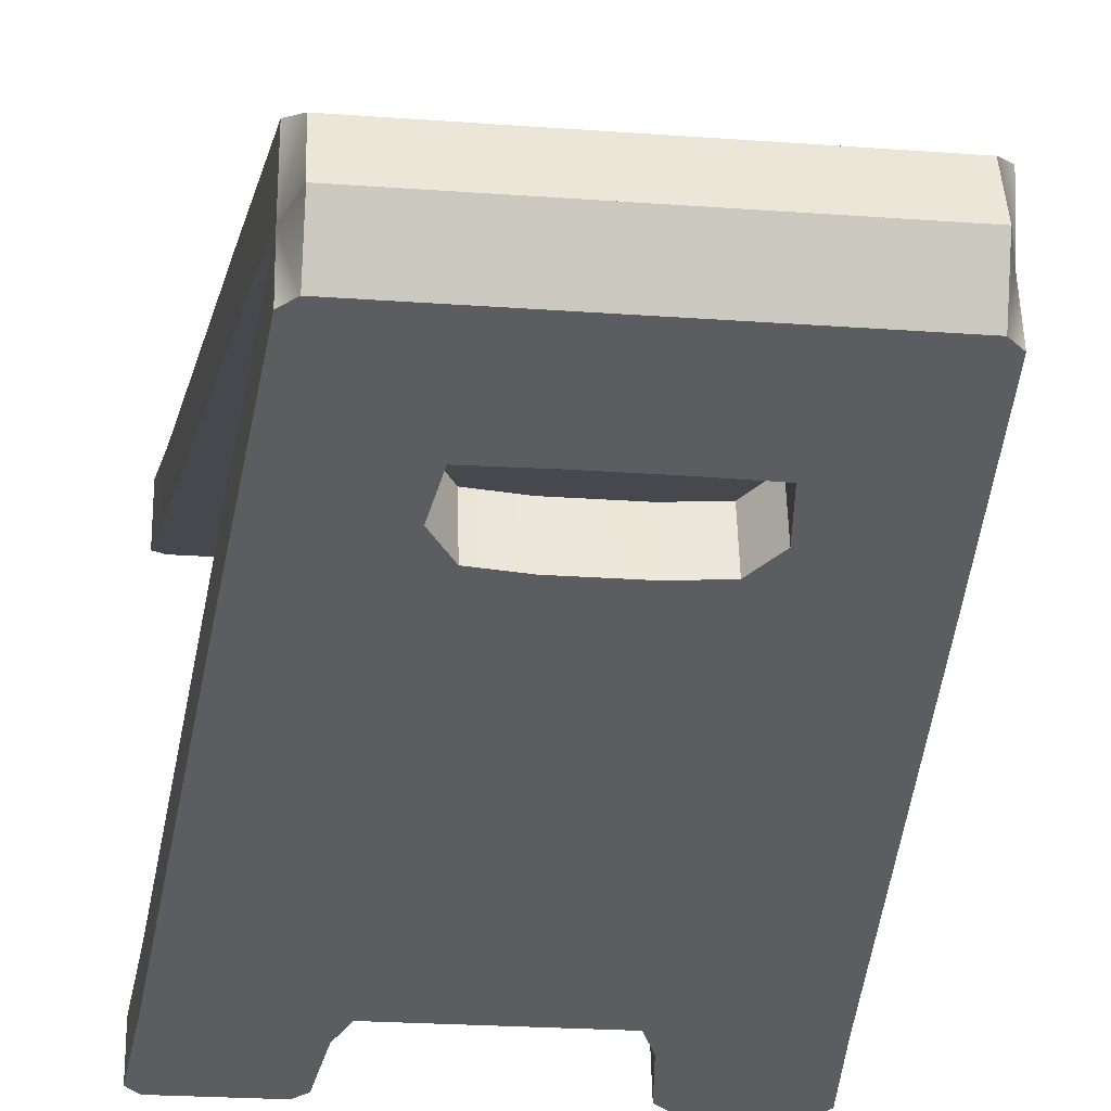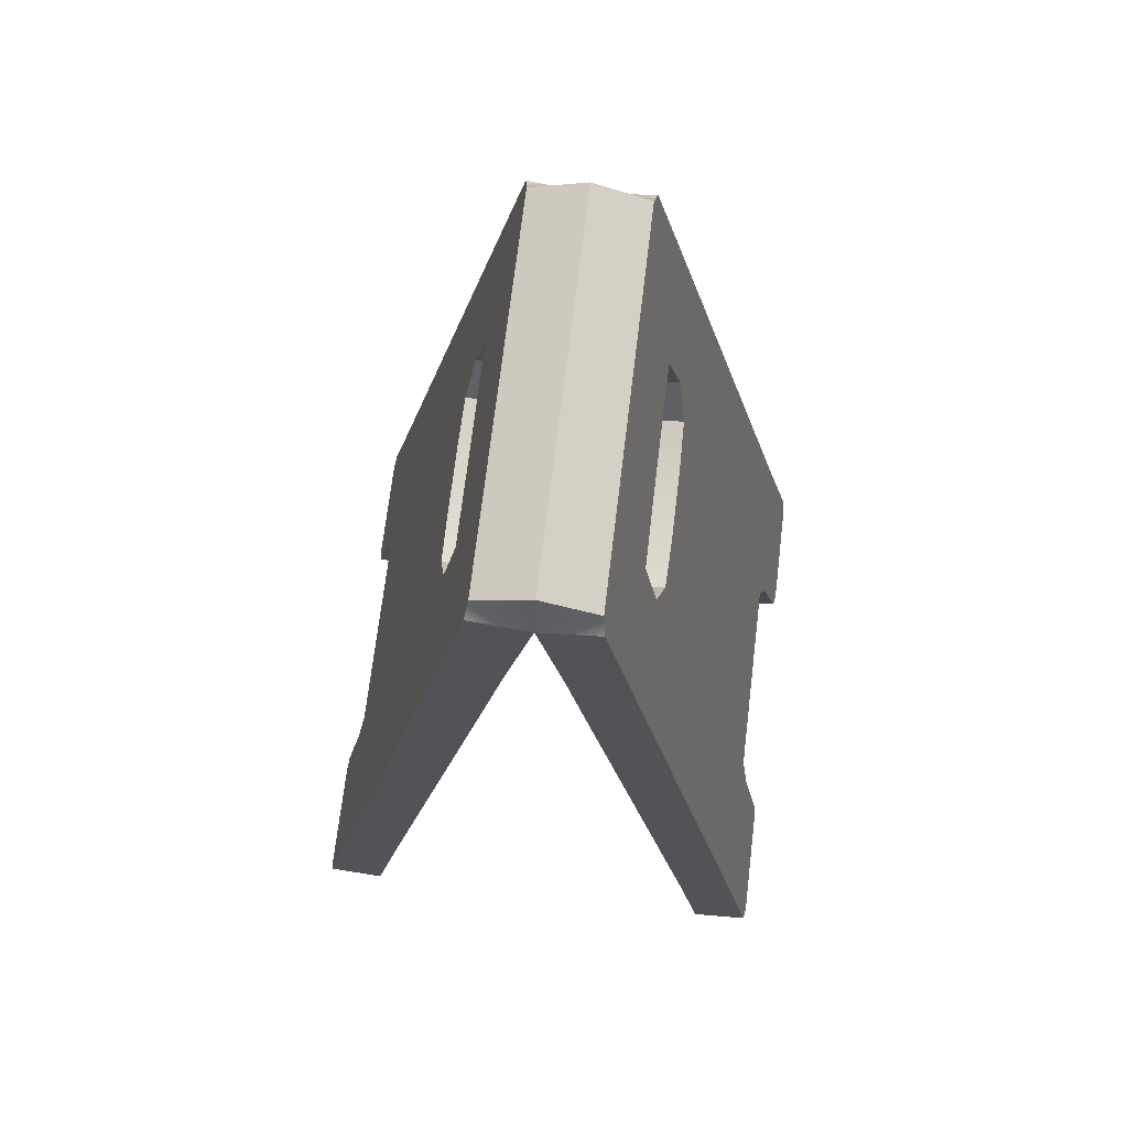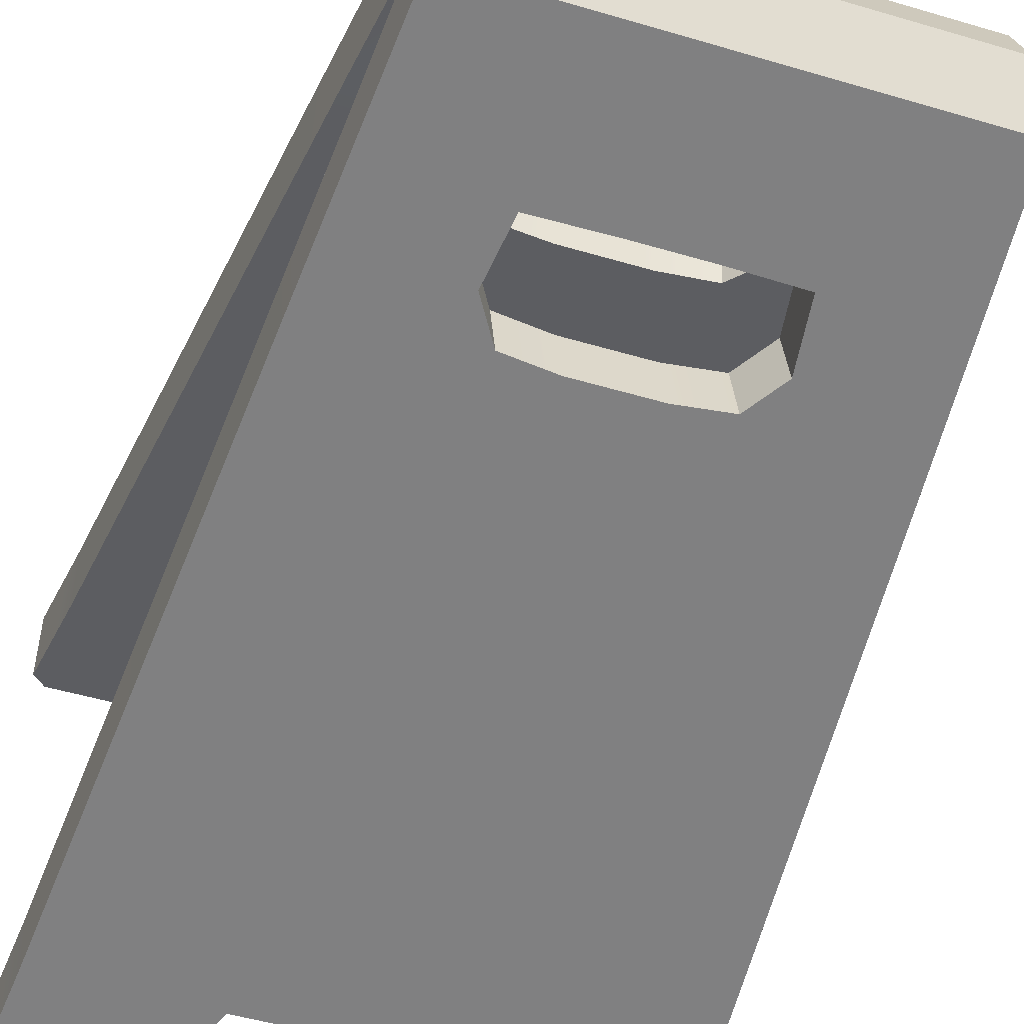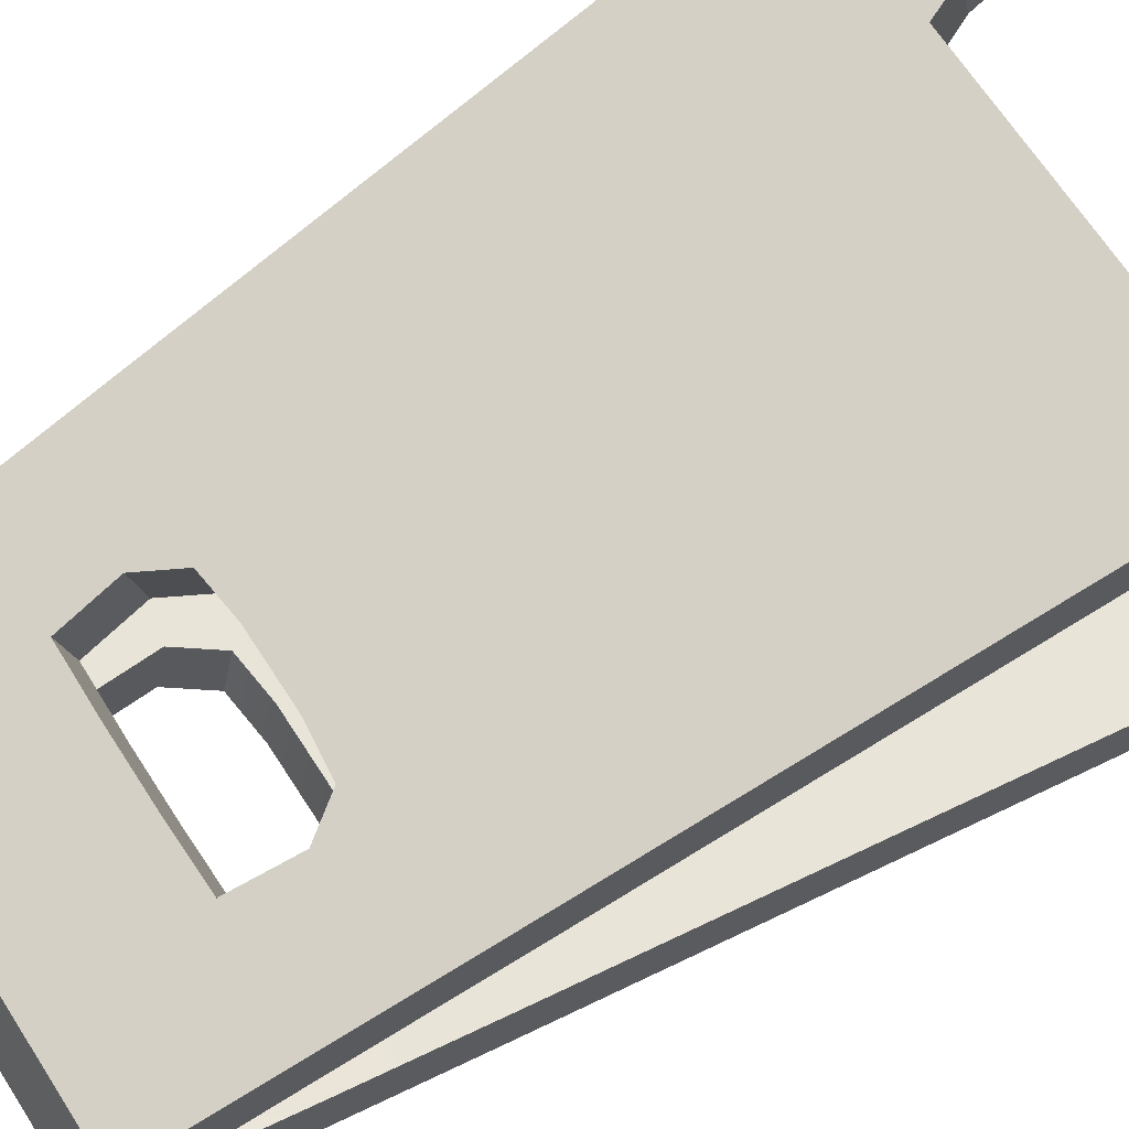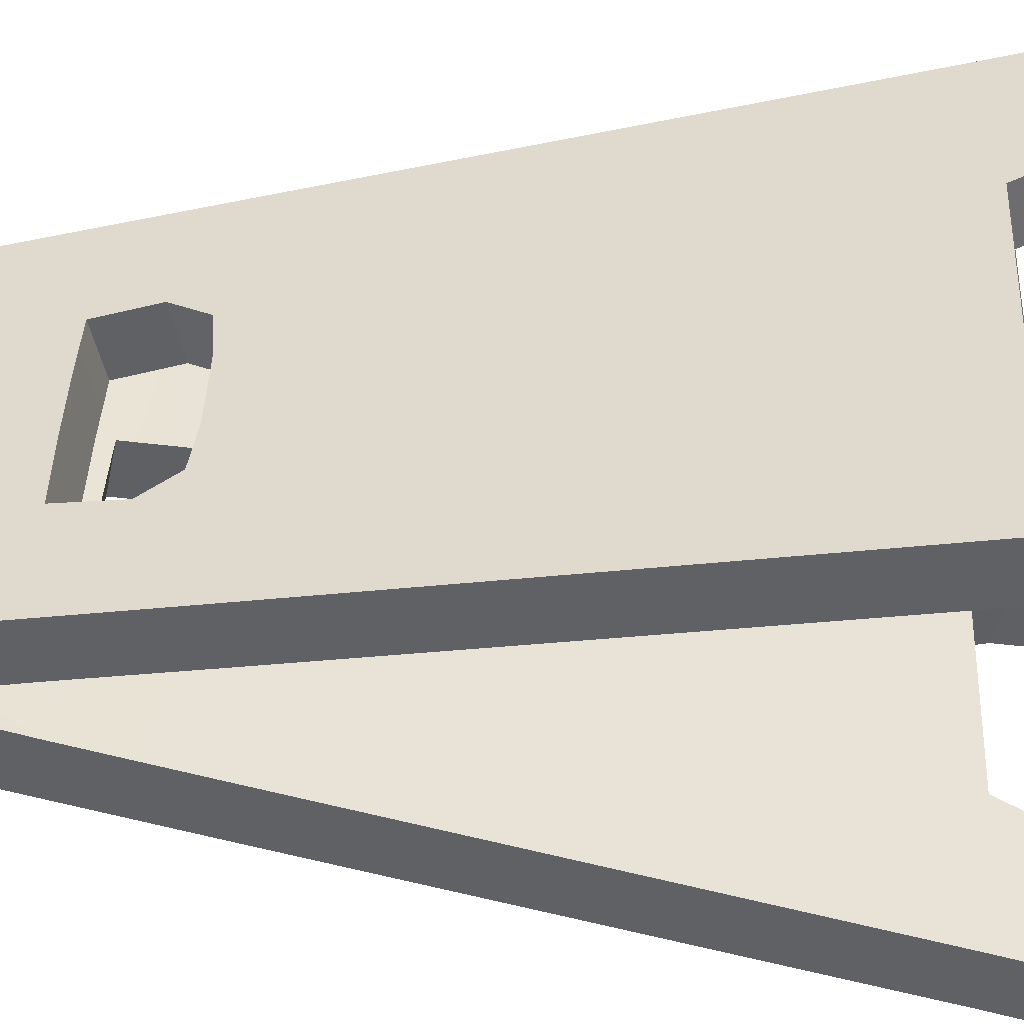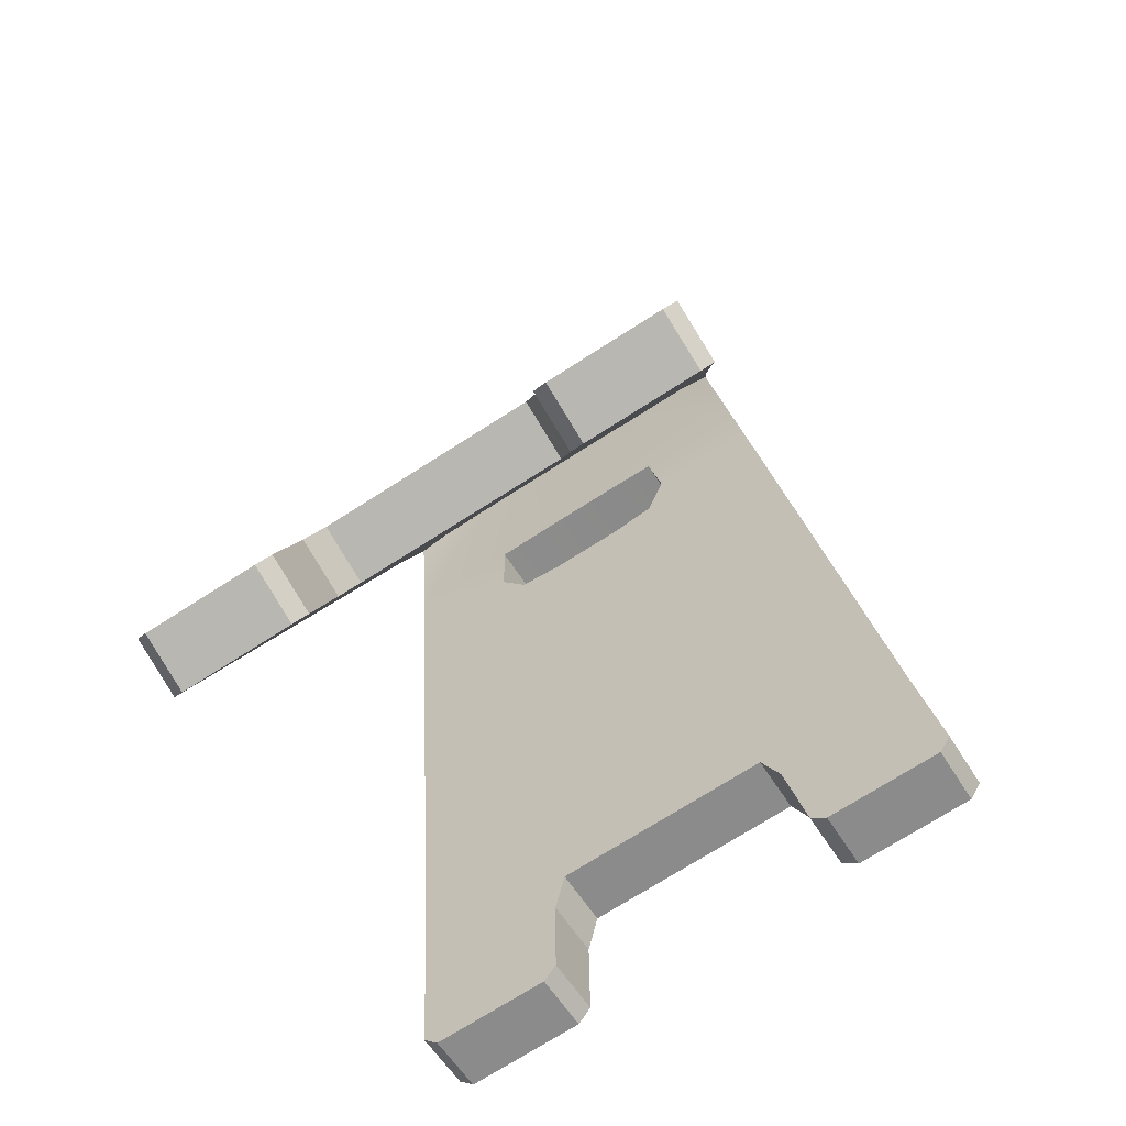
<metadata>
{"format":"obj","ext":"obj","renderer":"f3d","projection":"perspective","resolution":1024,"background":"white","views":[{"elev":-23.7,"azim":173.0,"up":"+Z"},{"elev":71.4,"azim":-83.1,"up":"+Y"},{"elev":-48.3,"azim":161.5,"up":"+Z"},{"elev":66.9,"azim":-122.8,"up":"+Z"},{"elev":41.8,"azim":-87.6,"up":"+Z"},{"elev":-73.6,"azim":32.5,"up":"+Y"}]}
</metadata>
<code>
g default
v 0.1295 1.176 0.07986
v 0.1295 1.204 0.008877
v 0.04316 1.176 0.07986
v 0.04316 1.204 0.008877
v -0.04316 1.176 0.07986
v -0.04316 1.204 0.008877
v -0.1295 1.176 0.07986
v -0.1295 1.204 0.008877
v -0.2692 1.011 0.1148
v -0.2692 0.9959 0.04327
v -0.1267 0.9862 0.04535
v -0.04443 0.9878 0.045
v 0.04443 0.9878 0.045
v 0.1267 0.9862 0.04535
v 0.2692 0.9959 0.04327
v 0.2692 1.011 0.1148
v 0.1267 1.001 0.1169
v 0.04443 1.003 0.1165
v -0.04443 1.003 0.1165
v -0.1267 1.001 0.1169
v -0.2807 0.8467 0.1498
v -0.2807 0.8315 0.07822
v -0.1063 0.8662 0.07084
v -0.04632 0.8595 0.07227
v 0.04632 0.8595 0.07227
v 0.1063 0.8662 0.07084
v 0.2807 0.8315 0.07822
v 0.2807 0.8467 0.1498
v 0.1063 0.8814 0.1424
v 0.04632 0.8747 0.1438
v -0.04632 0.8747 0.1438
v -0.1063 0.8814 0.1424
v -0.3253 0.1807 0.2913
v -0.3253 0.1655 0.2198
v -0.132 0.1655 0.2198
v -0.0523 0.1655 0.2198
v 0.0523 0.1655 0.2198
v 0.132 0.1655 0.2198
v 0.3253 0.1655 0.2198
v 0.3253 0.1807 0.2913
v 0.132 0.1807 0.2913
v 0.0523 0.1807 0.2913
v -0.0523 0.1807 0.2913
v -0.132 0.1807 0.2913
v 0.1503 0.1379 0.3004
v 0.3296 0.1272 0.3027
v 0.3296 0.112 0.2312
v 0.1503 0.1227 0.2289
v -0.1507 0.1361 0.3008
v -0.3298 0.1254 0.3031
v -0.3298 0.1102 0.2315
v -0.1507 0.1209 0.2293
v -0.1363 0.9239 0.1334
v -0.2753 0.9239 0.1334
v -0.2753 0.9087 0.06182
v -0.1363 0.9087 0.06182
v 0.1361 0.9282 0.1324
v 0.275 0.9282 0.1324
v 0.275 0.913 0.0609
v 0.1361 0.913 0.0609
v -0.2589 1.16 0.0832
v -0.2417 1.176 0.07986
v -0.2417 1.204 0.008877
v -0.2589 1.145 0.008877
v 0.2589 1.16 0.0832
v 0.2417 1.176 0.07986
v 0.2417 1.204 0.008877
v 0.2589 1.145 0.008877
v -0.3206 0.02459 0.3245
v -0.3365 0.04149 0.3209
v -0.3365 0.02628 0.2494
v -0.3206 0.009381 0.253
v 0.3206 0.02459 0.3245
v 0.3365 0.04149 0.3209
v 0.3365 0.02628 0.2494
v 0.3206 0.009381 0.253
v 0.1626 0.02463 0.2497
v 0.1803 0.009381 0.253
v 0.1626 0.03983 0.3213
v 0.1803 0.02459 0.3245
v -0.1627 0.02464 0.2497
v -0.1803 0.009381 0.253
v -0.1803 0.02459 0.3245
v -0.1627 0.03984 0.3213
v 0.1295 1.204 0.008877
v 0.1295 1.176 -0.0621
v 0.04316 1.204 0.008877
v 0.04316 1.176 -0.0621
v -0.04316 1.204 0.008877
v -0.04316 1.176 -0.0621
v -0.1295 1.204 0.008877
v -0.1295 1.176 -0.0621
v -0.2692 0.9959 -0.02552
v -0.2692 1.011 -0.09705
v -0.1267 1.001 -0.09913
v -0.04443 1.003 -0.09878
v 0.04443 1.003 -0.09878
v 0.1267 1.001 -0.09913
v 0.2692 1.011 -0.09705
v 0.2692 0.9959 -0.02552
v 0.1267 0.9862 -0.02759
v 0.04443 0.9878 -0.02725
v -0.04443 0.9878 -0.02725
v -0.1267 0.9862 -0.02759
v -0.2807 0.8315 -0.06047
v -0.2807 0.8467 -0.132
v -0.1063 0.8814 -0.1246
v -0.04632 0.8747 -0.1261
v 0.04632 0.8747 -0.1261
v 0.1063 0.8814 -0.1246
v 0.2807 0.8467 -0.132
v 0.2807 0.8315 -0.06047
v 0.1063 0.8662 -0.05308
v 0.04632 0.8595 -0.05452
v -0.04632 0.8595 -0.05452
v -0.1063 0.8662 -0.05308
v -0.3253 0.1655 -0.202
v -0.3253 0.1807 -0.2736
v -0.132 0.1807 -0.2736
v -0.0523 0.1807 -0.2736
v 0.0523 0.1807 -0.2736
v 0.132 0.1807 -0.2736
v 0.3253 0.1807 -0.2736
v 0.3253 0.1655 -0.202
v 0.132 0.1655 -0.202
v 0.0523 0.1655 -0.202
v -0.0523 0.1655 -0.202
v -0.132 0.1655 -0.202
v 0.1503 0.1227 -0.2111
v 0.3296 0.112 -0.2134
v 0.3296 0.1272 -0.2849
v 0.1503 0.1379 -0.2827
v -0.1507 0.1209 -0.2115
v -0.3298 0.1102 -0.2138
v -0.3298 0.1254 -0.2853
v -0.1507 0.1361 -0.283
v -0.1363 0.9087 -0.04407
v -0.2753 0.9087 -0.04407
v -0.2753 0.9239 -0.1156
v -0.1363 0.9239 -0.1156
v 0.1361 0.913 -0.04315
v 0.275 0.913 -0.04315
v 0.275 0.9282 -0.1147
v 0.1361 0.9282 -0.1147
v -0.2589 1.145 0.008877
v -0.2417 1.204 0.008877
v -0.2417 1.176 -0.0621
v -0.2589 1.16 -0.06544
v 0.2589 1.145 0.008877
v 0.2417 1.204 0.008877
v 0.2417 1.176 -0.0621
v 0.2589 1.16 -0.06544
v -0.3206 0.009381 -0.2352
v -0.3365 0.02628 -0.2316
v -0.3365 0.04149 -0.3032
v -0.3206 0.02459 -0.3068
v 0.3206 0.009381 -0.2352
v 0.3365 0.02628 -0.2316
v 0.3365 0.04149 -0.3032
v 0.3206 0.02459 -0.3068
v 0.1626 0.03983 -0.3035
v 0.1803 0.02459 -0.3068
v 0.1626 0.02463 -0.232
v 0.1803 0.009381 -0.2352
v -0.1627 0.03984 -0.3035
v -0.1803 0.02459 -0.3068
v -0.1803 0.009381 -0.2352
v -0.1627 0.02464 -0.232
g Wetfloor_Sign
f 49 50 84
f 50 70 84
f 84 70 83
f 70 69 83
f 63 62 8
f 8 62 7
f 69 72 83
f 83 72 82
f 46 47 40
f 40 47 39
f 71 70 51
f 51 70 50
f 66 67 1
f 1 67 2
f 47 48 39
f 39 48 38
f 76 73 78
f 78 73 80
f 41 45 40
f 40 45 46
f 3 1 4
f 4 1 2
f 5 3 6
f 6 3 4
f 7 5 8
f 8 5 6
f 9 61 10
f 10 61 64
f 11 10 8
f 10 64 8
f 64 63 8
f 11 8 12
f 12 8 6
f 13 12 4
f 4 12 6
f 14 13 2
f 2 13 4
f 14 2 15
f 15 2 68
f 2 67 68
f 16 15 65
f 65 15 68
f 3 18 1
f 1 18 17
f 5 19 3
f 3 19 18
f 20 19 7
f 7 19 5
f 20 7 9
f 9 7 61
f 7 62 61
f 22 21 55
f 55 21 54
f 55 56 22
f 22 56 23
f 14 15 60
f 60 15 59
f 58 59 16
f 16 59 15
f 17 57 16
f 16 57 58
f 54 21 53
f 53 21 32
f 34 33 22
f 22 33 21
f 34 22 35
f 35 22 23
f 36 35 24
f 24 35 23
f 37 36 25
f 25 36 24
f 37 25 38
f 38 25 26
f 26 27 38
f 38 27 39
f 28 40 27
f 27 40 39
f 29 41 28
f 28 41 40
f 42 41 30
f 30 41 29
f 31 43 30
f 30 43 42
f 32 44 31
f 31 44 43
f 32 21 44
f 44 21 33
f 45 79 46
f 46 79 74
f 79 80 74
f 80 73 74
f 74 75 46
f 46 75 47
f 44 33 49
f 49 33 50
f 51 50 34
f 34 50 33
f 51 34 52
f 52 34 35
f 20 9 53
f 53 9 54
f 55 54 10
f 10 54 9
f 55 10 56
f 56 10 11
f 58 57 28
f 28 57 29
f 28 27 58
f 58 27 59
f 26 60 27
f 27 60 59
f 56 11 53
f 53 11 20
f 11 12 20
f 20 12 19
f 12 13 19
f 19 13 18
f 13 14 18
f 18 14 17
f 14 60 17
f 17 60 57
f 60 26 57
f 57 26 29
f 26 25 29
f 29 25 30
f 25 24 30
f 30 24 31
f 24 23 31
f 31 23 32
f 23 56 32
f 32 56 53
f 77 79 48
f 48 79 45
f 49 84 52
f 52 84 81
f 52 35 49
f 49 35 44
f 38 48 41
f 41 48 45
f 38 41 37
f 41 42 37
f 37 42 36
f 42 43 36
f 36 43 35
f 43 44 35
f 17 16 1
f 16 65 1
f 65 66 1
f 48 47 77
f 47 75 77
f 77 75 78
f 75 76 78
f 52 81 51
f 51 81 71
f 81 82 71
f 82 72 71
f 61 62 64
f 64 62 63
f 65 68 66
f 66 68 67
f 69 70 72
f 72 70 71
f 74 73 75
f 75 73 76
f 77 78 79
f 79 78 80
f 82 81 83
f 83 81 84
f 133 134 168
f 134 154 168
f 168 154 167
f 154 153 167
f 147 146 92
f 92 146 91
f 153 156 167
f 167 156 166
f 130 131 124
f 124 131 123
f 155 154 135
f 135 154 134
f 150 151 85
f 85 151 86
f 131 132 123
f 123 132 122
f 160 157 162
f 162 157 164
f 125 129 124
f 124 129 130
f 87 85 88
f 88 85 86
f 89 87 90
f 90 87 88
f 91 89 92
f 92 89 90
f 94 93 148
f 148 93 145
f 95 94 92
f 94 148 92
f 148 147 92
f 95 92 96
f 96 92 90
f 97 96 88
f 88 96 90
f 98 97 86
f 86 97 88
f 98 86 99
f 99 86 152
f 86 151 152
f 99 152 100
f 100 152 149
f 87 102 85
f 85 102 101
f 89 103 87
f 87 103 102
f 104 103 91
f 91 103 89
f 104 91 93
f 93 91 145
f 91 146 145
f 106 105 139
f 139 105 138
f 139 140 106
f 106 140 107
f 98 99 144
f 144 99 143
f 142 143 100
f 100 143 99
f 101 141 100
f 100 141 142
f 138 105 137
f 137 105 116
f 118 117 106
f 106 117 105
f 118 106 119
f 119 106 107
f 120 119 108
f 108 119 107
f 121 120 109
f 109 120 108
f 121 109 122
f 122 109 110
f 110 111 122
f 122 111 123
f 112 124 111
f 111 124 123
f 113 125 112
f 112 125 124
f 126 125 114
f 114 125 113
f 115 127 114
f 114 127 126
f 116 128 115
f 115 128 127
f 116 105 128
f 128 105 117
f 129 163 130
f 130 163 158
f 163 164 158
f 164 157 158
f 158 159 130
f 130 159 131
f 128 117 133
f 133 117 134
f 135 134 118
f 118 134 117
f 135 118 136
f 136 118 119
f 104 93 137
f 137 93 138
f 139 138 94
f 94 138 93
f 139 94 140
f 140 94 95
f 142 141 112
f 112 141 113
f 112 111 142
f 142 111 143
f 110 144 111
f 111 144 143
f 140 95 137
f 137 95 104
f 95 96 104
f 104 96 103
f 96 97 103
f 103 97 102
f 97 98 102
f 102 98 101
f 98 144 101
f 101 144 141
f 144 110 141
f 141 110 113
f 110 109 113
f 113 109 114
f 109 108 114
f 114 108 115
f 108 107 115
f 115 107 116
f 107 140 116
f 116 140 137
f 161 163 132
f 132 163 129
f 133 168 136
f 136 168 165
f 136 119 133
f 133 119 128
f 122 132 125
f 125 132 129
f 122 125 121
f 125 126 121
f 121 126 120
f 126 127 120
f 120 127 119
f 127 128 119
f 101 100 85
f 100 149 85
f 149 150 85
f 132 131 161
f 131 159 161
f 161 159 162
f 159 160 162
f 136 165 135
f 135 165 155
f 165 166 155
f 166 156 155
f 146 147 145
f 145 147 148
f 150 149 151
f 151 149 152
f 153 154 156
f 156 154 155
f 158 157 159
f 159 157 160
f 161 162 163
f 163 162 164
f 166 165 167
f 167 165 168

</code>
